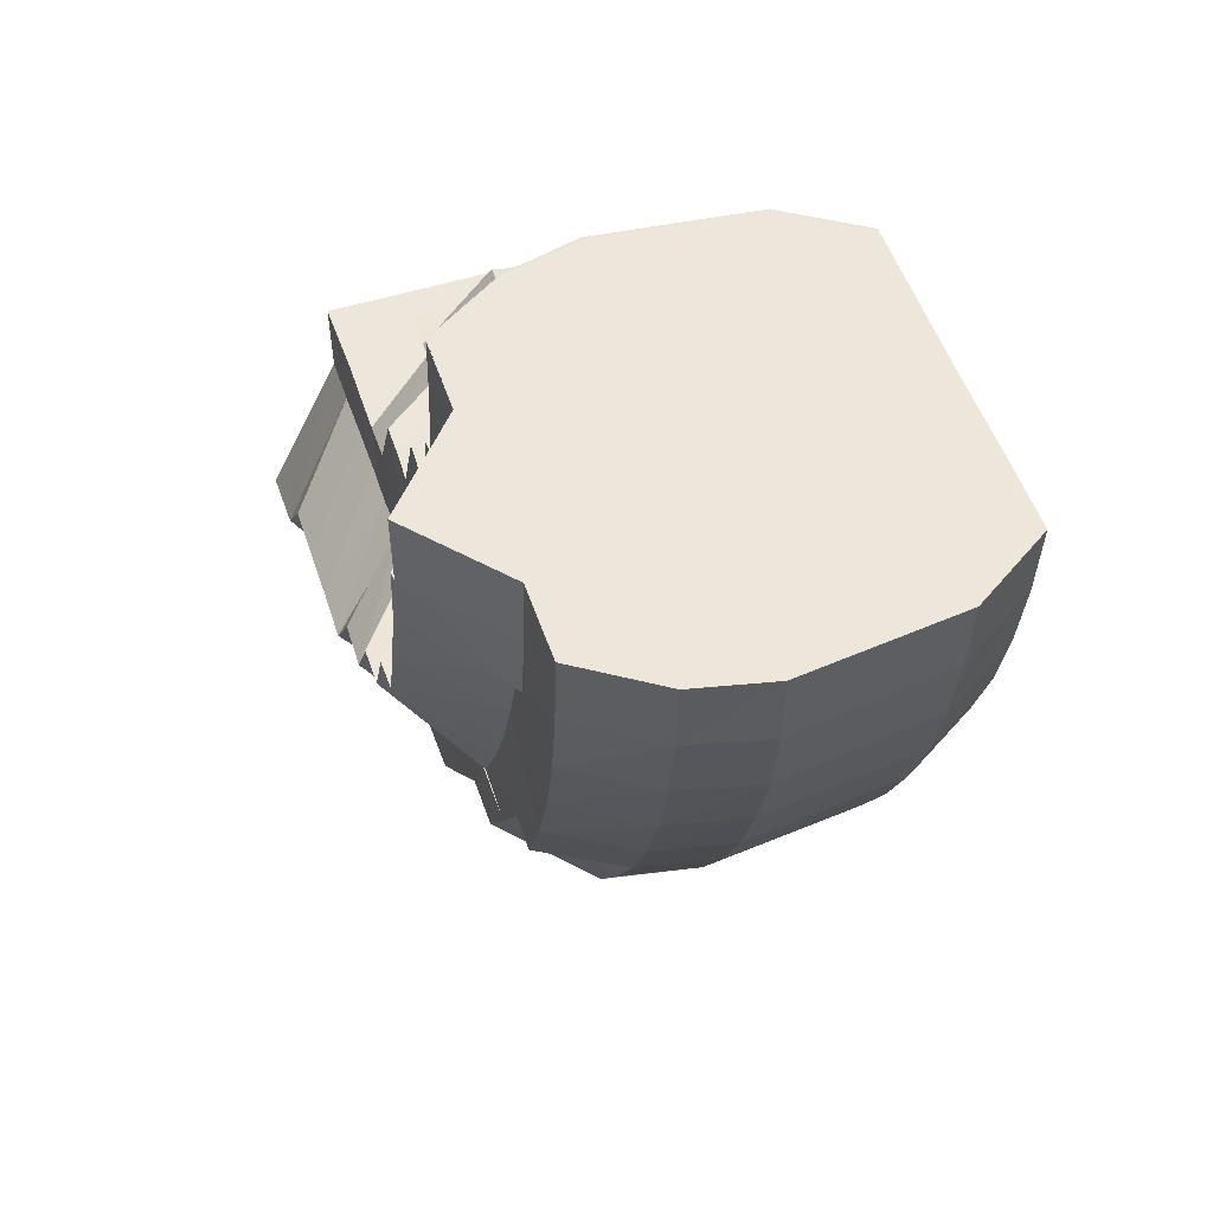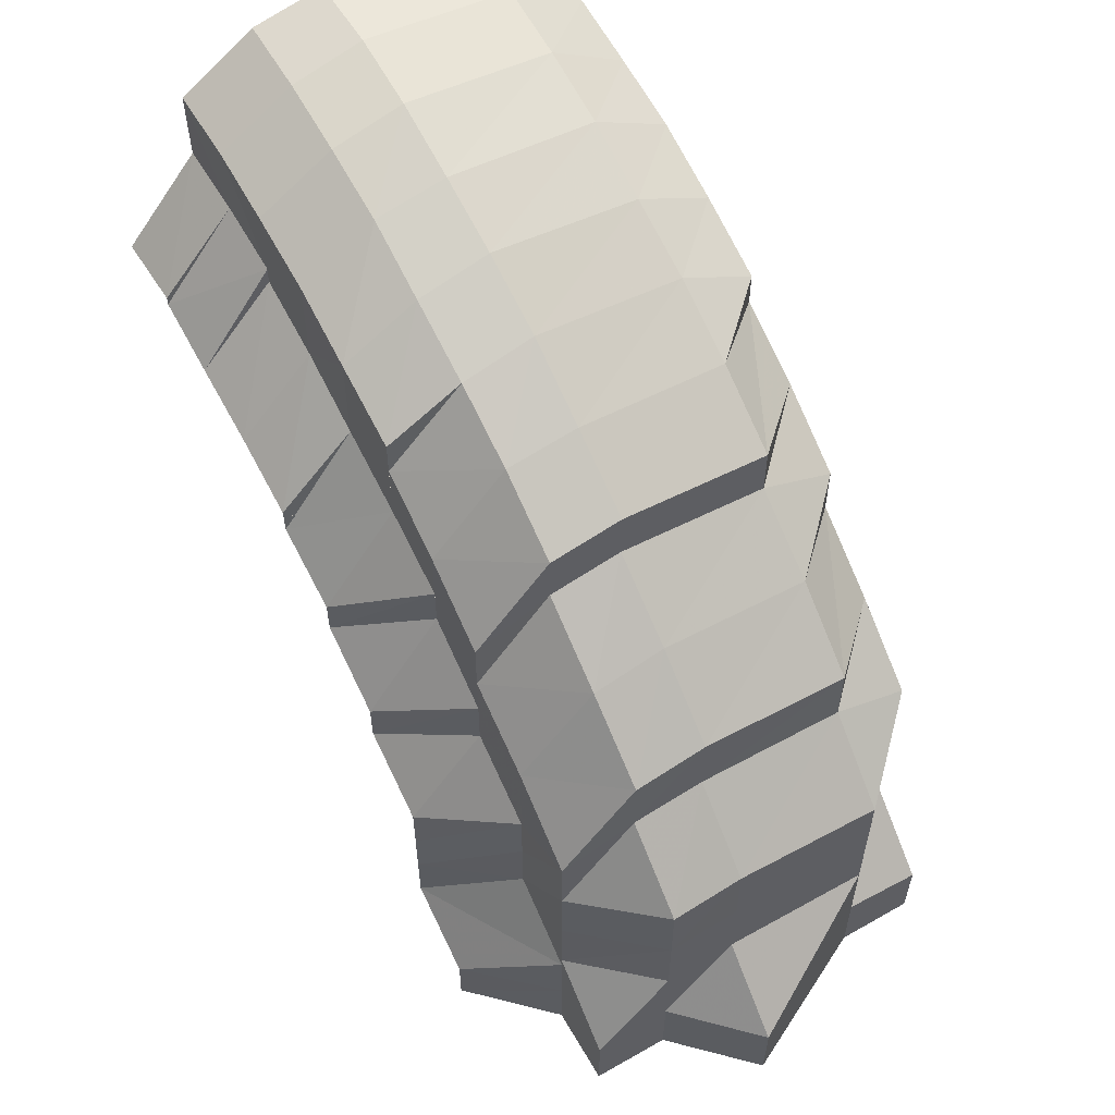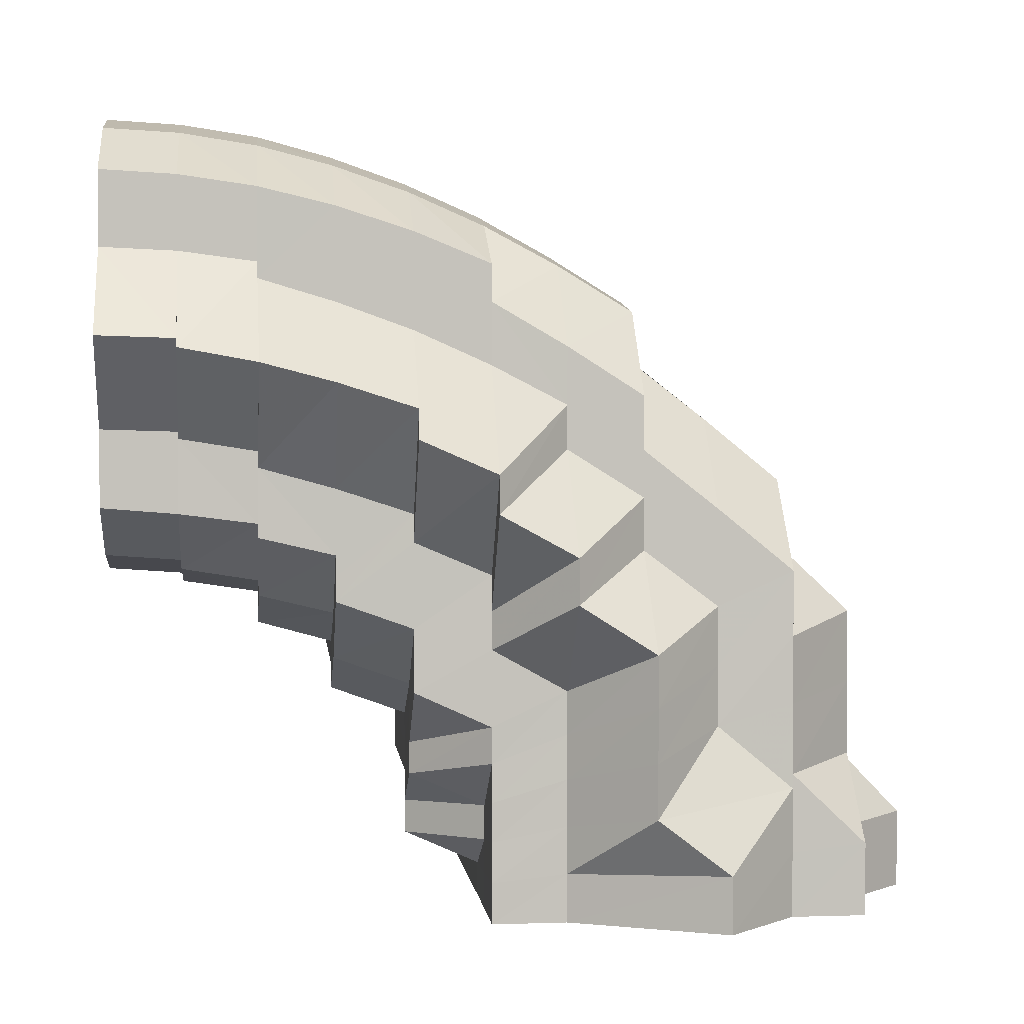
<metadata>
{"format":"obj","ext":"obj","renderer":"f3d","projection":"perspective","resolution":1024,"background":"white","views":[{"elev":52.8,"azim":-18.6,"up":"+Y"},{"elev":57.6,"azim":-30.4,"up":"+Z"},{"elev":2.0,"azim":-96.6,"up":"+Z"}]}
</metadata>
<code>
o 16476
v 2251 1880 14.87
v 2251 1880 14.87
v 2251 1880 14.87
v 2251 1880 14.87
v 2251 1880 14.87
v 2251 1880 14.87
v 2251 1880 14.87
v 2251 1880 14.86
v 2251 1880 14.87
v 2251 1880 14.87
v 2251 1880 14.87
v 2251 1880 14.86
v 2251 1880 14.87
v 2251 1880 14.87
v 2251 1880 14.87
v 2251 1880 14.87
v 2251 1880 14.87
v 2251 1880 14.87
v 2251 1880 14.86
v 2251 1880 14.86
v 2251 1880 14.85
v 2251 1880 14.87
v 2251 1880 14.87
v 2251 1880 14.87
v 2251 1880 14.85
v 2251 1880 14.86
v 2251 1880 14.87
v 2251 1880 14.86
v 2251 1880 14.84
v 2251 1880 14.84
v 2251 1880 14.86
v 2251 1880 14.86
v 2251 1880 14.84
v 2251 1880 14.86
v 2251 1880 14.83
v 2251 1880 14.83
v 2251 1880 14.82
v 2251 1880 14.83
v 2251 1880 14.82
v 2251 1880 14.83
v 2251 1880 14.84
v 2251 1880 14.81
v 2251 1880 14.82
v 2251 1880 14.81
v 2251 1880 14.81
v 2251 1880 14.81
v 2251 1880 14.81
v 2251 1880 14.82
v 2251 1880 14.83
v 2251 1880 14.83
v 2251 1880 14.83
v 2251 1880 14.84
v 2251 1880 14.82
v 2251 1880 14.82
v 2251 1880 14.81
v 2251 1880 14.82
v 2251 1880 14.82
v 2251 1880 14.81
v 2251 1880 14.82
v 2251 1880 14.82
v 2251 1880 14.81
v 2251 1880 14.82
v 2251 1880 14.82
v 2251 1880 14.81
v 2251 1880 14.82
v 2251 1880 14.84
v 2251 1880 14.82
v 2251 1880 14.82
v 2251 1880 14.82
v 2251 1880 14.82
v 2251 1880 14.82
v 2251 1880 14.83
v 2251 1880 14.84
v 2251 1880 14.86
v 2251 1880 14.87
v 2251 1880 14.87
v 2251 1880 14.87
v 2251 1880 14.87
v 2251 1880 14.87
v 2251 1880 14.86
v 2251 1880 14.84
v 2251 1880 14.83
v 2251 1880 14.82
v 2251 1880 14.82
v 2251 1880 14.82
v 2251 1880 14.81
v 2251 1880 14.82
v 2251 1880 14.82
v 2251 1880 14.81
v 2251 1880 14.81
v 2251 1880 14.82
v 2251 1880 14.81
v 2251 1880 14.81
v 2251 1880 14.82
v 2251 1880 14.82
v 2251 1880 14.81
v 2251 1880 14.82
v 2251 1880 14.81
v 2251 1880 14.81
v 2251 1880 14.82
v 2251 1880 14.81
v 2251 1880 14.82
v 2251 1880 14.81
v 2251 1880 14.81
v 2251 1880 14.81
v 2251 1880 14.81
v 2251 1880 14.81
v 2251 1880 14.82
v 2251 1880 14.82
v 2251 1880 14.82
v 2251 1880 14.81
v 2251 1880 14.83
v 2251 1880 14.83
v 2251 1880 14.81
v 2251 1880 14.81
v 2251 1880 14.81
v 2251 1880 14.82
v 2251 1880 14.81
v 2251 1880 14.82
v 2251 1880 14.81
v 2251 1880 14.81
v 2251 1880 14.81
v 2251 1880 14.81
v 2251 1880 14.81
v 2251 1880 14.81
v 2251 1880 14.82
v 2251 1880 14.82
v 2251 1880 14.81
v 2251 1880 14.81
v 2251 1880 14.81
v 2251 1880 14.81
v 2251 1880 14.81
v 2251 1880 14.82
v 2251 1880 14.83
v 2251 1880 14.81
v 2251 1880 14.81
v 2251 1880 14.83
v 2251 1880 14.84
v 2251 1880 14.82
v 2251 1880 14.84
v 2251 1880 14.81
v 2251 1880 14.81
v 2251 1880 14.83
v 2251 1880 14.84
v 2251 1880 14.84
v 2251 1880 14.83
v 2251 1880 14.84
v 2251 1880 14.83
v 2251 1880 14.83
v 2251 1880 14.81
v 2251 1880 14.81
v 2251 1880 14.81
v 2251 1880 14.8
v 2251 1880 14.8
v 2251 1880 14.8
v 2251 1880 14.81
v 2251 1880 14.8
v 2251 1880 14.81
v 2251 1880 14.81
v 2251 1880 14.8
v 2251 1880 14.8
v 2251 1880 14.8
v 2251 1880 14.8
v 2251 1880 14.8
v 2251 1880 14.8
v 2251 1880 14.81
v 2251 1880 14.82
v 2251 1880 14.82
v 2251 1880 14.82
v 2251 1880 14.83
v 2251 1880 14.82
v 2251 1880 14.83
v 2251 1880 14.83
v 2251 1880 14.84
v 2251 1880 14.83
v 2251 1880 14.84
v 2251 1880 14.84
v 2251 1880 14.84
v 2251 1880 14.84
v 2251 1880 14.84
v 2251 1880 14.84
v 2251 1880 14.85
v 2251 1880 14.83
v 2251 1880 14.85
v 2251 1880 14.85
v 2251 1880 14.85
v 2251 1880 14.85
v 2251 1880 14.85
v 2251 1880 14.84
v 2251 1880 14.86
v 2251 1880 14.85
v 2251 1880 14.84
v 2251 1880 14.86
v 2251 1880 14.86
v 2251 1880 14.83
v 2251 1880 14.85
v 2251 1880 14.84
v 2251 1880 14.82
v 2251 1880 14.83
v 2251 1880 14.83
v 2251 1880 14.82
v 2251 1880 14.82
v 2251 1880 14.83
v 2251 1880 14.82
v 2251 1880 14.84
v 2251 1880 14.86
v 2251 1880 14.84
v 2251 1880 14.86
v 2251 1880 14.87
v 2251 1880 14.86
v 2251 1880 14.87
v 2251 1880 14.86
v 2251 1880 14.86
v 2251 1880 14.86
v 2251 1880 14.86
v 2251 1880 14.86
v 2251 1880 14.85
v 2251 1880 14.85
v 2251 1880 14.85
v 2251 1880 14.84
v 2251 1880 14.84
v 2251 1880 14.83
v 2251 1880 14.84
v 2251 1880 14.85
v 2251 1880 14.85
v 2251 1880 14.85
v 2251 1880 14.84
v 2251 1880 14.83
v 2251 1880 14.82
v 2251 1880 14.82
v 2251 1880 14.83
v 2251 1880 14.82
v 2251 1880 14.84
v 2251 1880 14.81
v 2251 1880 14.85
v 2251 1880 14.81
v 2251 1880 14.81
v 2251 1880 14.82
v 2251 1880 14.83
v 2251 1880 14.81
v 2251 1880 14.8
v 2251 1880 14.8
v 2251 1880 14.81
v 2251 1880 14.82
v 2251 1880 14.82
v 2251 1880 14.82
v 2251 1880 14.8
v 2251 1880 14.8
v 2251 1880 14.8
v 2251 1880 14.8
v 2251 1880 14.81
v 2251 1880 14.8
v 2251 1880 14.8
v 2251 1880 14.79
v 2251 1880 14.8
v 2251 1880 14.8
v 2251 1880 14.8
v 2251 1880 14.81
v 2251 1880 14.81
v 2251 1880 14.79
v 2251 1880 14.79
v 2251 1880 14.79
v 2251 1880 14.8
v 2251 1880 14.79
v 2251 1880 14.79
v 2251 1880 14.79
v 2251 1880 14.8
v 2251 1880 14.79
v 2251 1880 14.78
v 2251 1880 14.8
v 2251 1880 14.8
v 2251 1880 14.79
v 2251 1880 14.79
v 2251 1880 14.81
v 2251 1880 14.8
v 2251 1880 14.79
v 2251 1880 14.78
v 2251 1880 14.78
v 2251 1880 14.78
v 2251 1880 14.78
v 2251 1880 14.79
v 2251 1880 14.79
v 2251 1880 14.78
v 2251 1880 14.79
v 2251 1880 14.78
v 2251 1880 14.78
v 2251 1880 14.77
v 2251 1880 14.78
v 2251 1880 14.77
v 2251 1880 14.77
v 2251 1880 14.78
v 2251 1880 14.77
v 2251 1880 14.77
v 2251 1880 14.77
v 2251 1880 14.77
v 2251 1880 14.77
v 2251 1880 14.77
v 2251 1880 14.78
v 2251 1880 14.77
v 2251 1880 14.77
v 2251 1880 14.77
v 2251 1880 14.77
v 2251 1880 14.77
v 2251 1880 14.77
v 2251 1880 14.77
v 2251 1880 14.78
v 2251 1880 14.79
v 2251 1880 14.77
v 2251 1880 14.77
v 2251 1880 14.78
v 2251 1880 14.77
v 2251 1880 14.77
v 2251 1880 14.78
v 2251 1880 14.78
v 2251 1880 14.77
v 2251 1880 14.77
v 2251 1880 14.77
v 2251 1880 14.78
v 2251 1880 14.77
v 2251 1880 14.78
v 2251 1880 14.77
v 2251 1880 14.78
v 2251 1880 14.77
v 2251 1880 14.77
v 2251 1880 14.79
v 2251 1880 14.77
v 2251 1880 14.77
v 2251 1880 14.77
v 2251 1880 14.77
v 2251 1880 14.78
v 2251 1880 14.79
v 2251 1880 14.78
v 2251 1880 14.78
v 2251 1880 14.77
v 2251 1880 14.77
v 2251 1880 14.77
v 2251 1880 14.77
v 2251 1880 14.77
v 2251 1880 14.78
v 2251 1880 14.77
v 2251 1880 14.77
v 2251 1880 14.77
v 2251 1880 14.77
v 2251 1880 14.77
v 2251 1880 14.77
v 2251 1880 14.77
v 2251 1880 14.78
v 2251 1880 14.78
v 2251 1880 14.78
v 2251 1880 14.78
v 2251 1880 14.78
v 2251 1880 14.79
v 2251 1880 14.78
v 2251 1880 14.78
v 2251 1880 14.78
v 2251 1880 14.78
v 2251 1880 14.78
v 2251 1880 14.78
v 2251 1880 14.79
v 2251 1880 14.79
v 2251 1880 14.79
v 2251 1880 14.79
v 2251 1880 14.8
v 2251 1880 14.8
v 2251 1880 14.82
v 2251 1880 14.81
v 2251 1880 14.81
v 2251 1880 14.8
v 2251 1880 14.79
v 2251 1880 14.8
v 2251 1880 14.8
v 2251 1880 14.79
v 2251 1880 14.78
v 2251 1880 14.79
v 2251 1880 14.79
v 2251 1880 14.8
v 2251 1880 14.78
v 2251 1880 14.79
v 2251 1880 14.8
v 2251 1880 14.81
v 2251 1880 14.81
v 2251 1880 14.81
v 2251 1880 14.79
v 2251 1880 14.78
v 2251 1880 14.8
v 2251 1880 14.8
v 2251 1880 14.81
v 2251 1880 14.81
v 2251 1880 14.8
v 2251 1880 14.81
v 2251 1880 14.81
v 2251 1880 14.82
v 2251 1880 14.82
v 2251 1880 14.82
v 2251 1880 14.82
v 2251 1880 14.83
v 2251 1880 14.83
v 2251 1880 14.83
v 2251 1880 14.82
v 2251 1880 14.84
v 2251 1880 14.81
v 2251 1880 14.81
v 2251 1880 14.84
v 2251 1880 14.84
v 2251 1880 14.83
v 2251 1880 14.84
v 2251 1880 14.83
v 2251 1880 14.85
v 2251 1880 14.85
v 2251 1880 14.83
v 2251 1880 14.85
v 2251 1880 14.84
v 2251 1880 14.83
v 2251 1880 14.82
v 2251 1880 14.81
v 2251 1880 14.81
v 2251 1880 14.82
v 2251 1880 14.83
v 2251 1880 14.83
v 2251 1880 14.84
v 2251 1880 14.84
v 2251 1880 14.83
v 2251 1880 14.84
v 2251 1880 14.84
v 2251 1880 14.84
v 2251 1880 14.86
v 2251 1880 14.83
v 2251 1880 14.84
v 2251 1880 14.84
v 2251 1880 14.84
v 2251 1880 14.85
v 2251 1880 14.82
v 2251 1880 14.81
v 2251 1880 14.82
v 2251 1880 14.82
v 2251 1880 14.81
v 2251 1880 14.81
v 2251 1880 14.81
v 2251 1880 14.8
v 2251 1880 14.79
v 2251 1880 14.8
v 2251 1880 14.79
v 2251 1880 14.78
v 2251 1880 14.77
v 2251 1880 14.79
v 2251 1880 14.8
v 2251 1880 14.79
v 2251 1880 14.8
f 1 2 3
f 3 4 5
f 2 4 6
f 5 7 8
f 4 7 9
f 2 10 4
f 4 11 7
f 10 11 4
f 11 12 7
f 13 10 2
f 10 14 11
f 15 13 2
f 15 2 16
f 17 15 1
f 13 18 10
f 18 14 10
f 19 13 15
f 20 18 13
f 19 20 13
f 21 20 19
f 22 19 15
f 22 15 23
f 24 22 17
f 25 19 22
f 26 25 22
f 26 22 27
f 28 26 24
f 29 30 28
f 30 31 32
f 33 25 34
f 35 36 33
f 37 36 38
f 39 37 38
f 40 38 41
f 42 37 43
f 44 45 42
f 46 47 44
f 48 39 49
f 48 49 50
f 51 49 52
f 53 54 48
f 55 53 56
f 57 55 58
f 59 56 60
f 61 58 59
f 62 63 60
f 64 62 59
f 65 64 61
f 59 60 66
f 61 59 66
f 60 50 66
f 67 61 66
f 68 65 67
f 67 69 61
f 70 68 67
f 71 67 66
f 72 70 66
f 73 72 66
f 74 73 66
f 75 74 66
f 76 75 66
f 77 76 66
f 78 77 66
f 79 78 66
f 80 79 66
f 81 80 66
f 82 81 66
f 83 84 69
f 85 84 86
f 87 83 85
f 83 88 84
f 88 89 84
f 86 90 91
f 92 93 90
f 91 94 95
f 93 96 94
f 97 89 98
f 98 99 100
f 100 101 102
f 103 104 99
f 104 105 106
f 106 107 108
f 88 109 89
f 109 47 89
f 109 110 47
f 110 111 47
f 112 110 109
f 113 112 109
f 110 114 111
f 115 111 116
f 117 114 110
f 112 117 110
f 114 118 111
f 117 119 114
f 120 121 118
f 119 122 123
f 111 118 124
f 111 124 45
f 116 124 125
f 125 126 127
f 118 128 124
f 124 128 129
f 124 129 130
f 130 129 126
f 118 131 128
f 132 131 118
f 129 133 126
f 126 133 134
f 128 135 129
f 129 135 133
f 135 136 133
f 133 137 134
f 134 137 138
f 136 139 137
f 137 139 140
f 141 142 139
f 139 143 144
f 137 144 145
f 146 145 147
f 148 149 147
f 135 150 136
f 150 151 152
f 153 150 135
f 128 153 135
f 131 153 128
f 153 154 150
f 131 155 153
f 155 154 153
f 156 155 131
f 132 156 131
f 156 157 155
f 158 156 132
f 119 158 132
f 159 157 156
f 158 159 156
f 157 160 155
f 155 160 154
f 159 161 157
f 162 163 160
f 161 164 165
f 166 161 159
f 167 159 158
f 167 166 159
f 168 167 158
f 168 158 119
f 169 166 167
f 170 168 119
f 170 119 117
f 171 167 168
f 171 169 167
f 172 168 170
f 172 171 168
f 173 170 117
f 173 117 112
f 174 172 170
f 174 170 173
f 175 171 172
f 176 172 174
f 176 175 172
f 177 173 112
f 177 112 113
f 178 174 173
f 178 173 177
f 179 176 174
f 179 174 178
f 180 177 113
f 181 176 179
f 182 178 177
f 182 177 180
f 180 113 183
f 184 178 182
f 184 179 178
f 185 182 180
f 186 179 184
f 186 181 179
f 187 184 182
f 187 182 185
f 188 186 184
f 188 184 187
f 185 180 189
f 189 180 183
f 190 187 185
f 191 185 189
f 190 185 191
f 191 189 192
f 193 187 190
f 193 188 187
f 194 190 191
f 192 189 195
f 189 183 195
f 196 191 192
f 194 191 196
f 196 192 197
f 195 183 83
f 183 88 83
f 195 83 198
f 199 195 198
f 197 199 200
f 199 201 202
f 203 199 204
f 205 197 203
f 8 206 205
f 206 196 197
f 206 197 207
f 12 196 206
f 7 12 206
f 7 206 208
f 12 194 196
f 209 194 12
f 11 209 12
f 14 209 11
f 209 210 194
f 210 190 194
f 210 193 190
f 211 210 209
f 14 211 209
f 212 193 210
f 211 212 210
f 213 211 14
f 212 214 193
f 18 213 14
f 214 188 193
f 215 213 18
f 20 215 18
f 213 216 211
f 216 212 211
f 215 217 213
f 217 216 213
f 218 215 20
f 21 218 20
f 138 218 21
f 218 219 215
f 219 217 215
f 140 219 218
f 220 221 218
f 221 222 219
f 223 220 224
f 223 225 226
f 219 227 217
f 228 227 219
f 229 230 228
f 228 231 227
f 232 231 228
f 231 233 227
f 232 234 231
f 227 233 235
f 217 235 216
f 236 234 232
f 237 236 232
f 234 238 239
f 240 241 234
f 241 242 243
f 243 244 238
f 237 245 246
f 247 236 237
f 150 247 237
f 154 247 150
f 247 248 236
f 154 249 247
f 249 248 247
f 160 249 154
f 248 250 251
f 160 252 249
f 253 252 160
f 249 254 248
f 252 254 249
f 254 255 248
f 255 256 250
f 248 255 257
f 257 258 259
f 252 260 254
f 254 261 255
f 260 261 254
f 261 262 255
f 255 262 263
f 260 264 261
f 265 260 252
f 253 265 252
f 265 266 260
f 266 264 260
f 267 265 253
f 161 267 253
f 268 266 265
f 267 268 265
f 266 269 264
f 270 267 161
f 166 270 161
f 271 268 267
f 270 271 267
f 268 272 266
f 272 269 266
f 271 273 268
f 273 272 268
f 274 270 166
f 169 274 166
f 275 271 270
f 274 275 270
f 276 273 271
f 275 276 271
f 273 277 272
f 272 278 269
f 277 278 272
f 278 279 280
f 281 277 273
f 276 281 273
f 282 283 281
f 284 281 276
f 281 285 277
f 286 285 281
f 283 287 285
f 288 289 286
f 287 290 285
f 285 291 277
f 277 291 278
f 285 292 291
f 290 293 291
f 287 290 294
f 290 293 294
f 295 287 294
f 291 296 278
f 291 297 296
f 278 296 298
f 293 299 296
f 293 299 294
f 296 300 301
f 296 302 279
f 299 303 302
f 299 304 294
f 295 305 306
f 288 306 307
f 308 295 288
f 308 295 294
f 309 308 294
f 309 308 310
f 310 311 288
f 312 309 294
f 312 309 313
f 314 312 313
f 313 315 310
f 316 312 294
f 316 317 318
f 319 316 294
f 319 316 320
f 321 319 294
f 321 319 322
f 322 323 320
f 324 321 294
f 322 320 325
f 324 321 326
f 326 327 322
f 328 324 326
f 329 324 294
f 330 322 325
f 326 322 330
f 330 325 331
f 332 326 330
f 333 328 332
f 334 326 332
f 329 335 336
f 337 338 334
f 337 336 339
f 340 329 337
f 340 329 294
f 341 340 294
f 304 341 294
f 341 340 342
f 304 341 343
f 344 304 343
f 342 345 337
f 343 346 342
f 342 337 347
f 347 337 348
f 347 339 349
f 350 342 347
f 343 342 350
f 350 347 351
f 351 349 352
f 351 347 353
f 354 343 350
f 301 343 354
f 355 344 354
f 354 350 356
f 356 350 351
f 357 354 356
f 358 355 357
f 298 354 357
f 356 351 359
f 359 351 360
f 357 356 361
f 361 356 359
f 264 357 361
f 269 357 264
f 264 361 261
f 261 361 262
f 361 359 262
f 262 359 362
f 359 360 362
f 262 362 263
f 362 360 363
f 263 362 364
f 362 363 364
f 263 364 243
f 243 364 365
f 364 363 366
f 364 367 244
f 363 368 367
f 360 369 363
f 369 370 368
f 363 369 371
f 372 373 369
f 373 333 374
f 374 375 370
f 353 374 369
f 369 374 376
f 332 377 375
f 348 332 374
f 374 332 378
f 376 379 380
f 379 381 382
f 378 331 379
f 383 384 331
f 385 383 379
f 386 385 380
f 379 331 387
f 380 379 388
f 331 389 387
f 331 325 389
f 387 389 390
f 391 386 392
f 371 380 392
f 393 391 394
f 366 392 394
f 392 380 395
f 380 388 395
f 392 395 396
f 395 388 397
f 396 395 398
f 395 397 398
f 388 399 397
f 396 398 400
f 401 402 399
f 403 396 400
f 398 397 404
f 397 399 405
f 397 405 404
f 398 404 406
f 400 398 406
f 406 404 181
f 406 181 186
f 404 407 181
f 404 405 407
f 181 407 176
f 407 175 176
f 408 406 186
f 400 406 408
f 408 186 188
f 214 408 188
f 409 400 408
f 409 408 214
f 403 400 409
f 407 410 175
f 405 410 407
f 411 409 214
f 411 214 212
f 216 411 212
f 235 411 216
f 412 409 411
f 235 412 411
f 412 403 409
f 233 412 235
f 413 403 412
f 413 394 403
f 365 394 413
f 414 413 233
f 415 416 414
f 417 393 413
f 418 417 233
f 419 420 421
f 422 423 424
f 425 423 426
f 427 428 429
f 430 428 431
f 410 432 175
f 175 432 171
f 432 169 171
f 432 433 169
f 433 274 169
f 410 434 432
f 434 433 432
f 435 434 410
f 405 435 410
f 399 435 405
f 399 390 435
f 387 390 399
f 435 436 434
f 390 436 435
f 434 437 433
f 436 437 434
f 433 438 274
f 437 438 433
f 438 275 274
f 390 439 436
f 389 439 390
f 389 440 439
f 439 441 436
f 436 441 437
f 440 442 439
f 439 442 441
f 440 443 442
f 320 443 440
f 320 444 443
f 443 313 442
f 442 313 445
f 442 445 441
f 313 310 445
f 441 446 437
f 441 445 446
f 437 446 438
f 445 310 447
f 445 447 446
f 310 288 447
f 447 288 284
f 446 447 448
f 446 448 438
f 447 284 448
f 438 448 275
f 448 284 276
f 448 276 275

</code>
